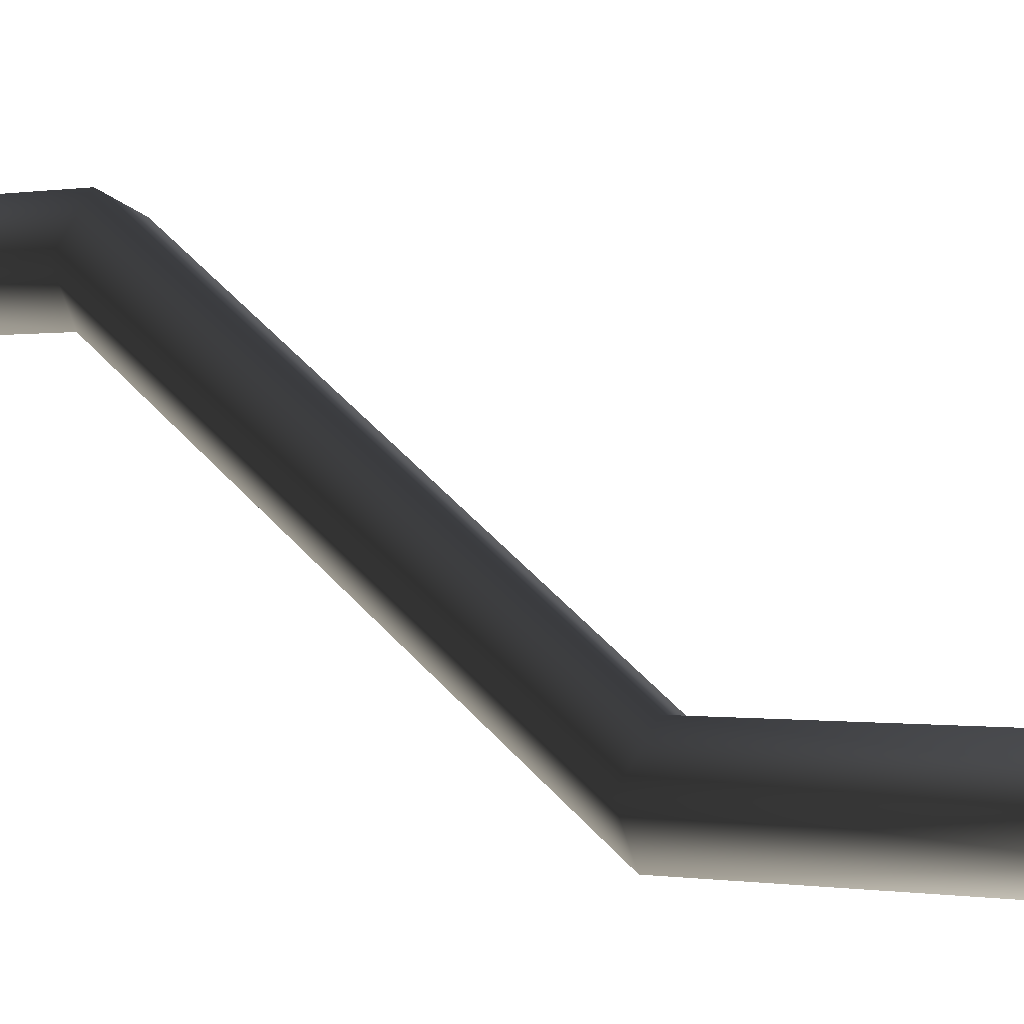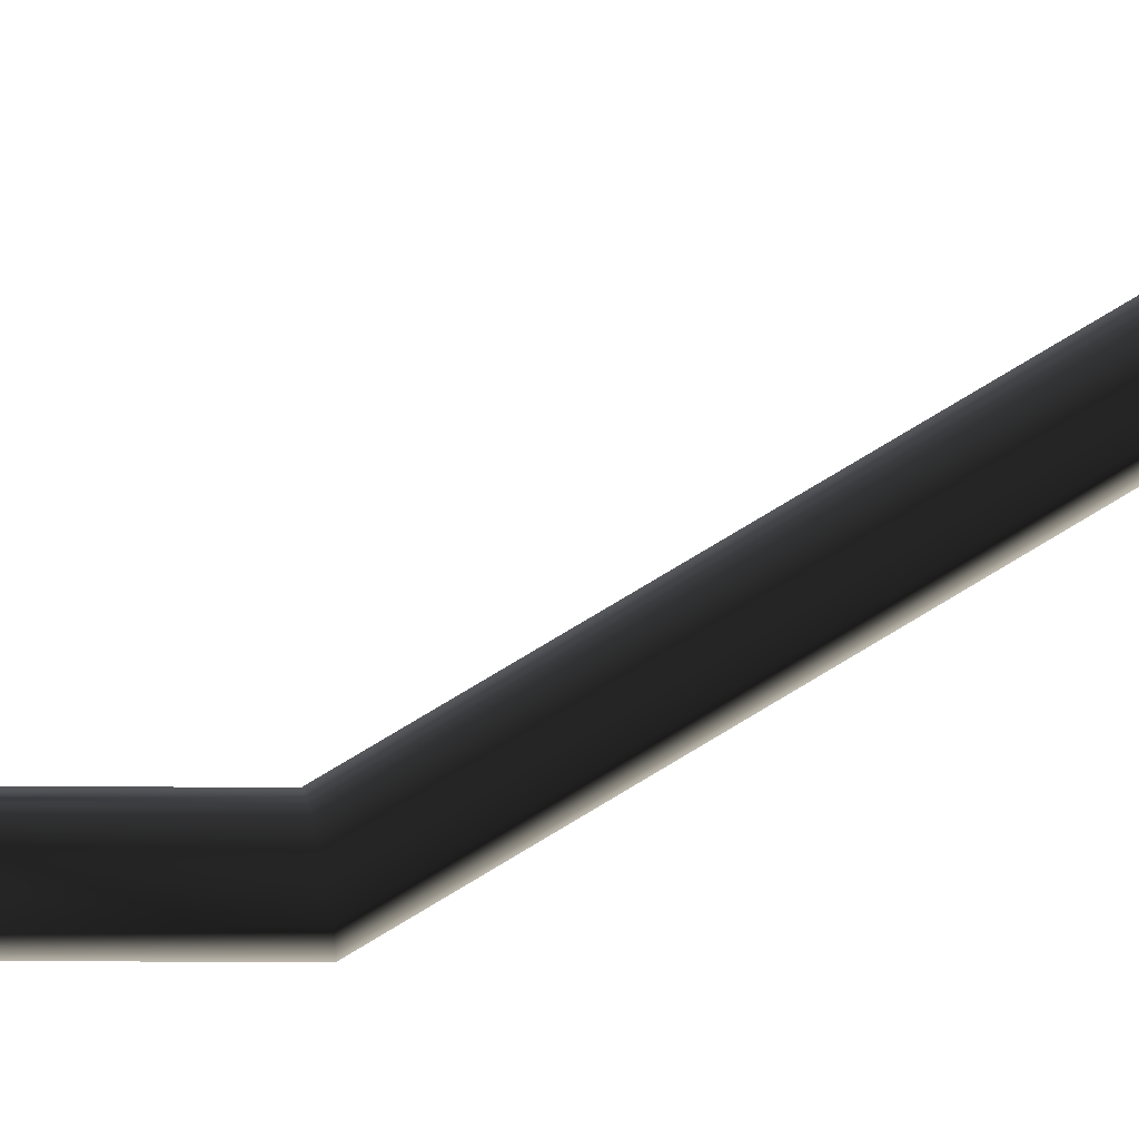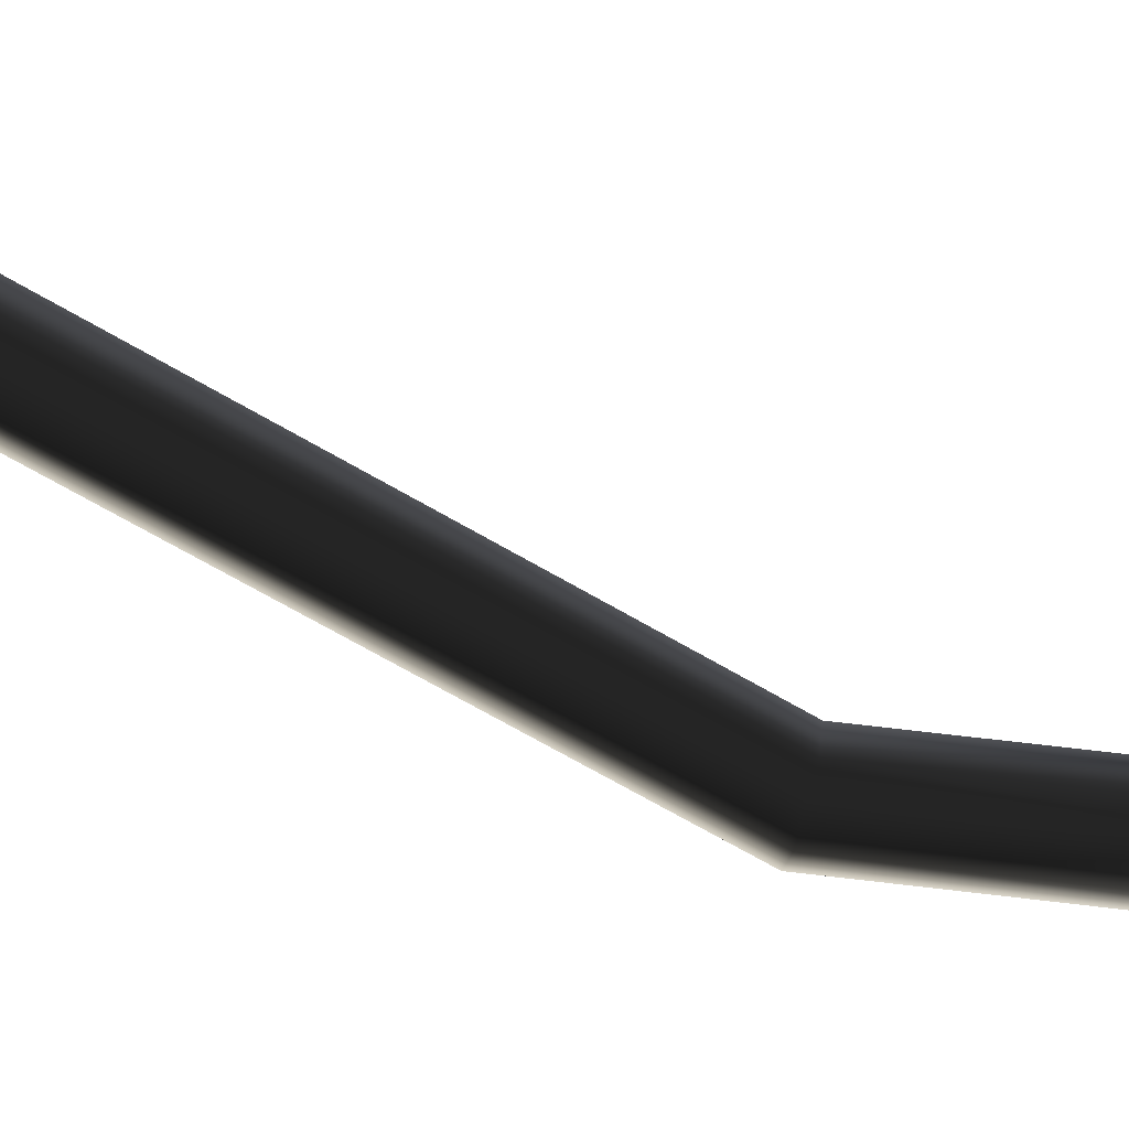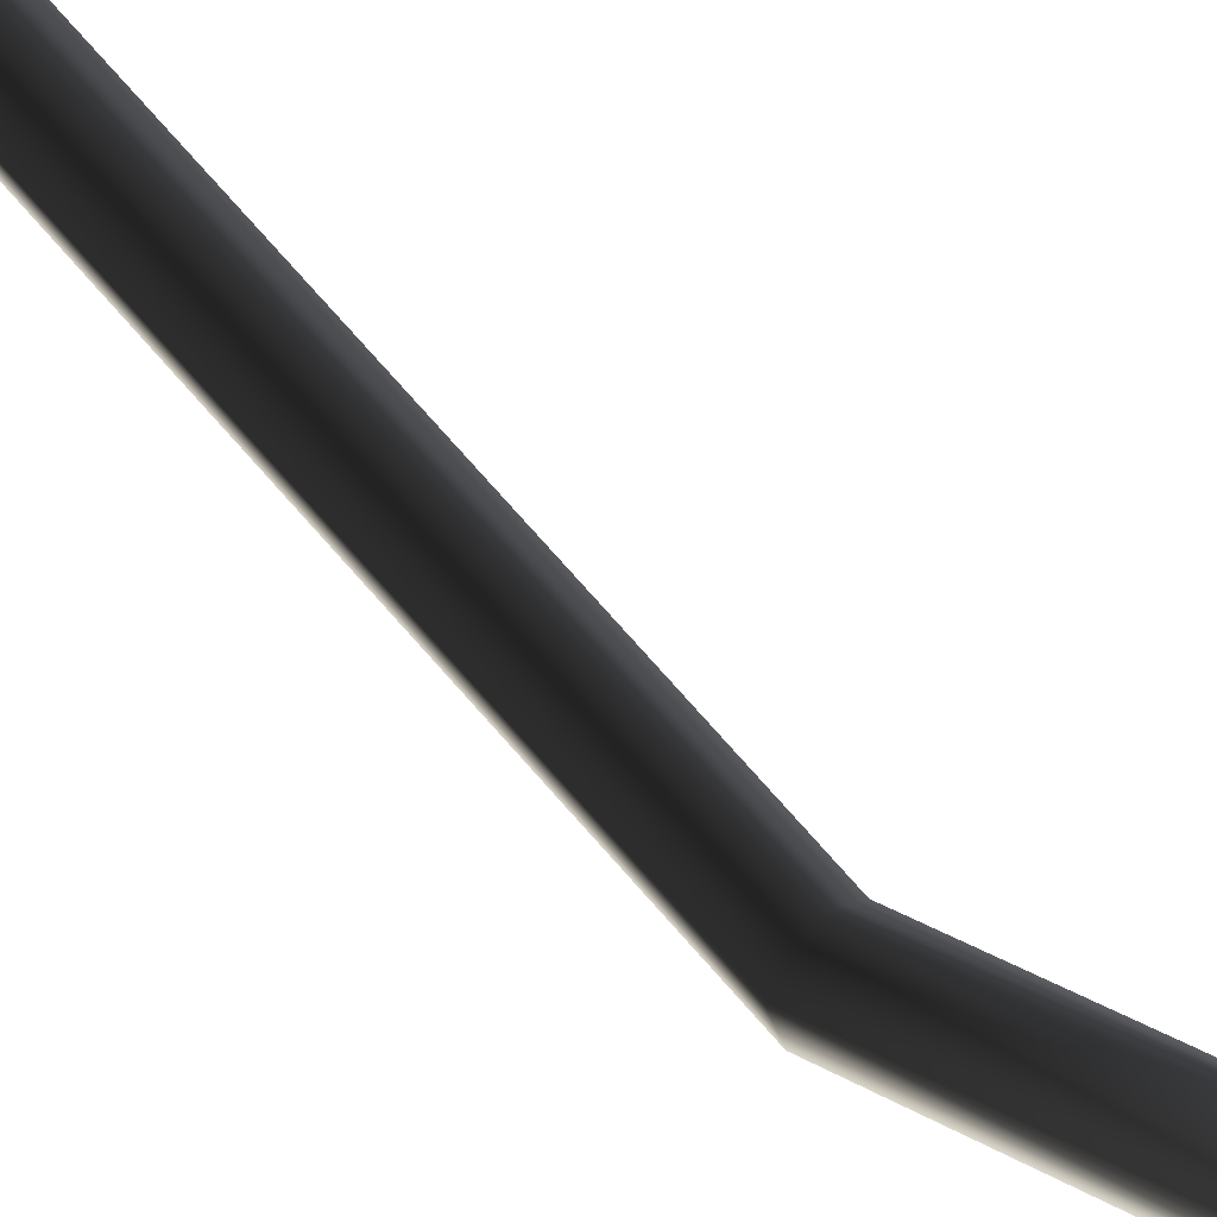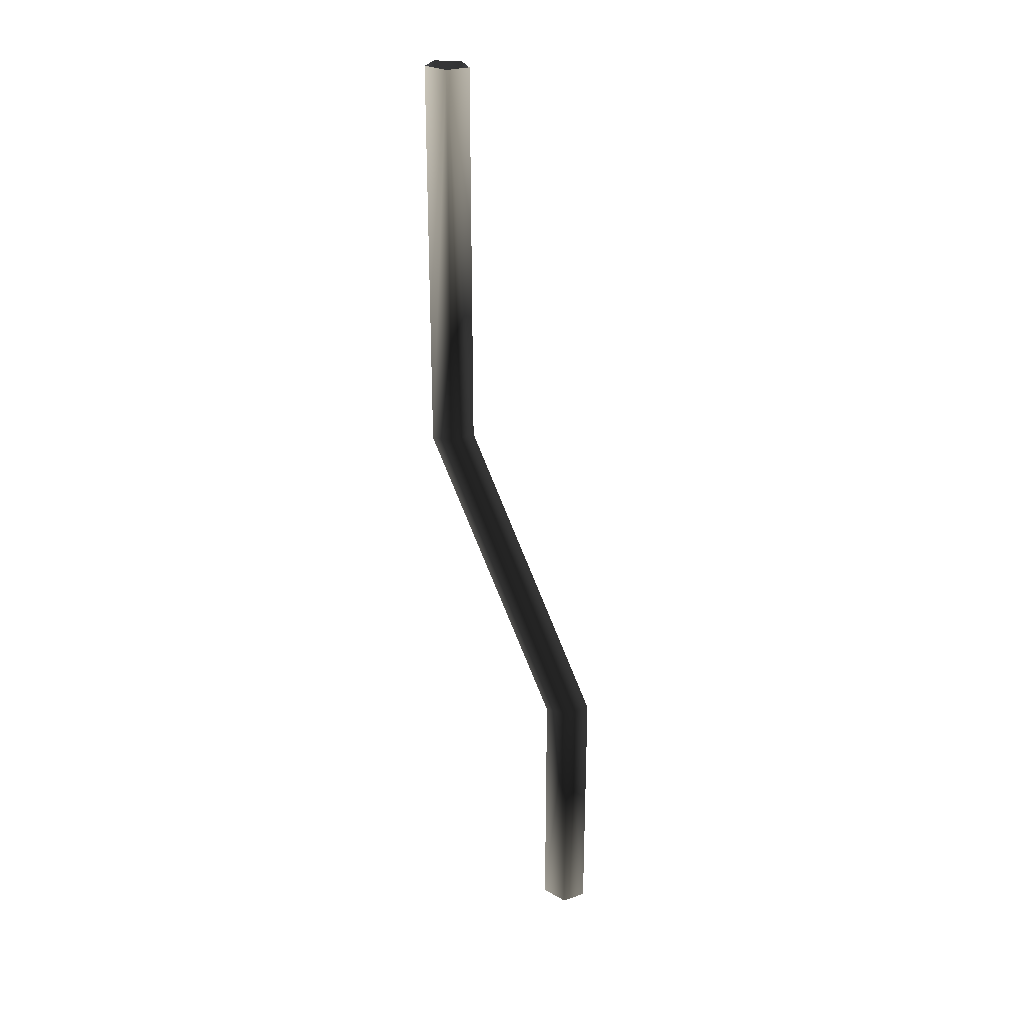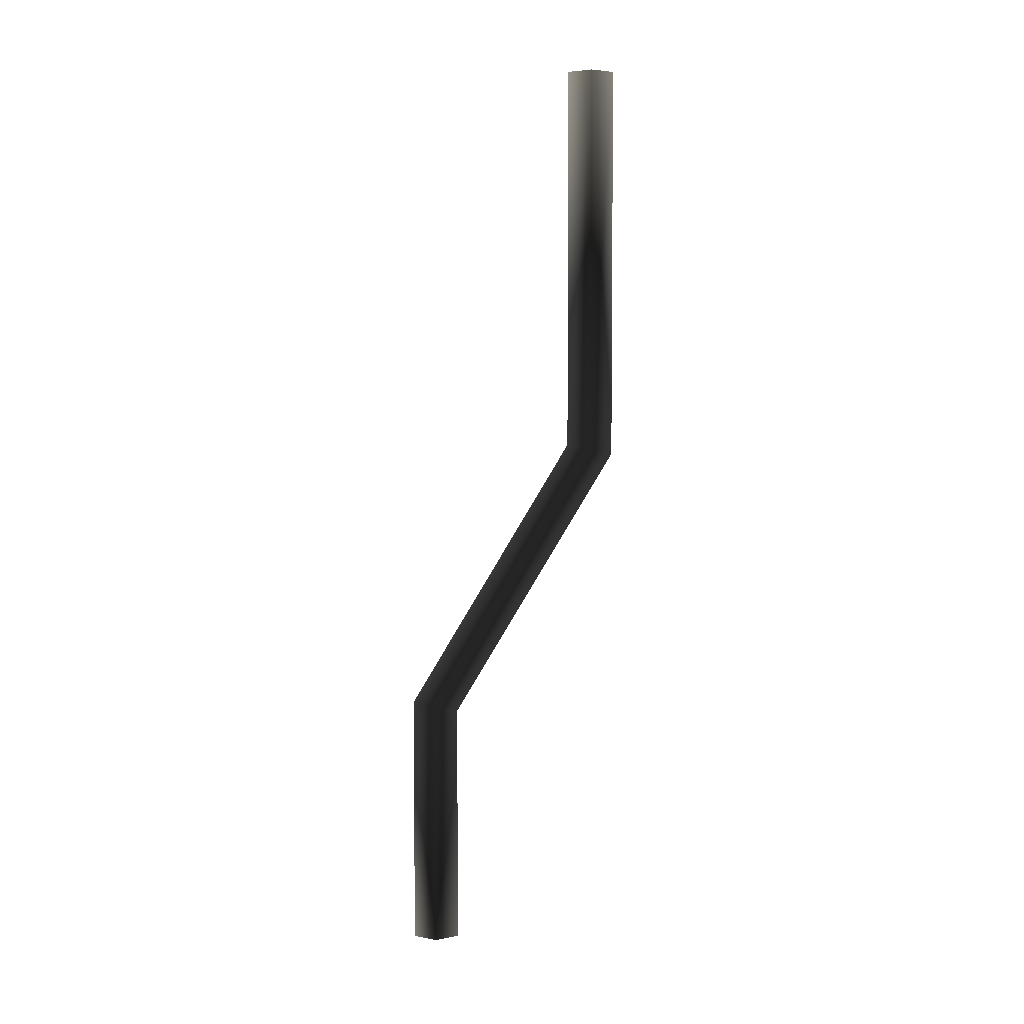
<metadata>
{"format":"obj","ext":"obj","renderer":"f3d","projection":"perspective","resolution":1024,"background":"white","views":[{"elev":-0.1,"azim":139.7,"up":"+Z"},{"elev":-5.6,"azim":-94.6,"up":"+Z"},{"elev":43.7,"azim":98.9,"up":"+Z"},{"elev":32.0,"azim":129.7,"up":"+Z"},{"elev":27.0,"azim":-48.5,"up":"+Y"},{"elev":4.5,"azim":89.7,"up":"+Y"}]}
</metadata>
<code>
o #ID268
v -0.0701 0.2628 -0.2673
v -0.0701 0.2312 -0.2673
v -0.07126 0.2628 -0.2692
v -0.07126 0.2308 -0.2692
v -0.0701 0.2312 -0.2673
v -0.07126 0.2628 -0.2692
v -0.07126 0.2308 -0.2692
v -0.0701 0.2628 -0.2673
v -0.0701 0.209 -0.2541
v -0.07126 0.2086 -0.256
v -0.07126 0.2086 -0.256
v -0.0701 0.209 -0.2541
v -0.07126 0.2628 -0.2654
v -0.07126 0.2316 -0.2654
v -0.07126 0.2316 -0.2654
v -0.07126 0.2628 -0.2654
v -0.07313 0.2628 -0.2684
v -0.07313 0.2309 -0.2684
v -0.07313 0.2309 -0.2684
v -0.07313 0.2628 -0.2684
v -0.0701 0.1888 -0.2541
v -0.07126 0.1888 -0.256
v -0.0701 0.1888 -0.2541
v -0.07126 0.1888 -0.256
v -0.07126 0.2094 -0.2522
v -0.07126 0.2094 -0.2522
v -0.07313 0.2088 -0.2552
v -0.07313 0.2088 -0.2552
v -0.07313 0.2628 -0.2661
v -0.07313 0.2314 -0.2661
v -0.07313 0.2628 -0.2661
v -0.07313 0.2314 -0.2661
v -0.07313 0.1888 -0.2529
v -0.07313 0.2093 -0.2529
v -0.07313 0.1888 -0.2552
v -0.07313 0.2093 -0.2529
v -0.07313 0.1888 -0.2552
v -0.07313 0.1888 -0.2529
v -0.07126 0.1888 -0.2522
v -0.07126 0.1888 -0.2522
f 3 2 1
f 2 3 4
f 7 6 5
f 8 5 6
f 2 10 9
f 10 2 4
f 7 5 11
f 12 11 5
f 1 14 13
f 14 1 2
f 5 8 15
f 16 15 8
f 18 3 17
f 3 18 4
f 7 19 6
f 20 6 19
f 10 21 9
f 21 10 22
f 24 11 23
f 12 23 11
f 14 9 25
f 9 14 2
f 5 15 12
f 26 12 15
f 27 4 18
f 4 27 10
f 11 28 7
f 19 7 28
f 14 29 13
f 29 14 30
f 32 15 31
f 16 31 15
f 35 34 33
f 27 34 35
f 27 30 34
f 18 30 27
f 18 29 30
f 29 18 17
f 20 19 31
f 32 31 19
f 28 32 19
f 36 32 28
f 37 36 28
f 38 36 37
f 22 39 21
f 35 39 22
f 39 35 33
f 38 37 40
f 24 40 37
f 23 40 24
f 9 39 25
f 39 9 21
f 23 12 40
f 26 40 12
f 35 10 27
f 10 35 22
f 24 37 11
f 28 11 37
f 25 30 14
f 30 25 34
f 36 26 32
f 15 32 26
f 39 34 25
f 34 39 33
f 38 40 36
f 26 36 40

</code>
